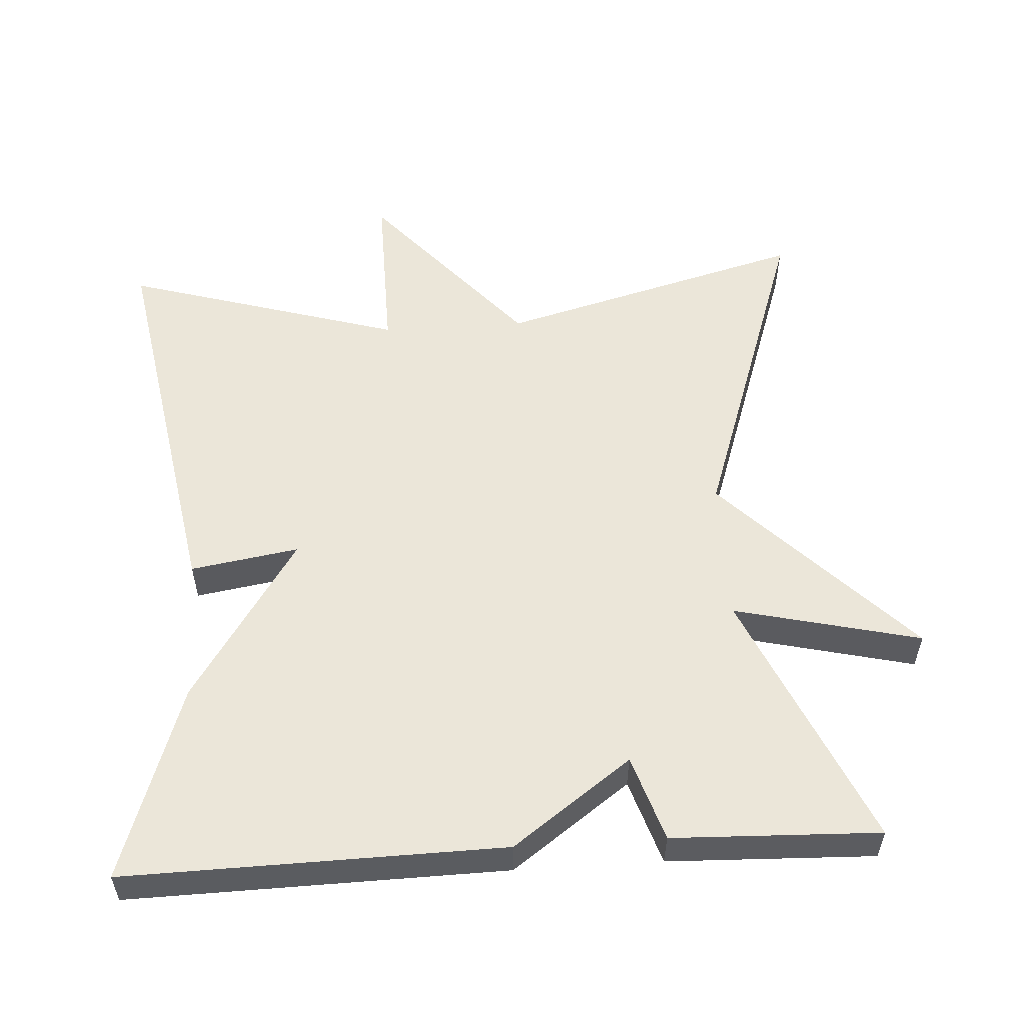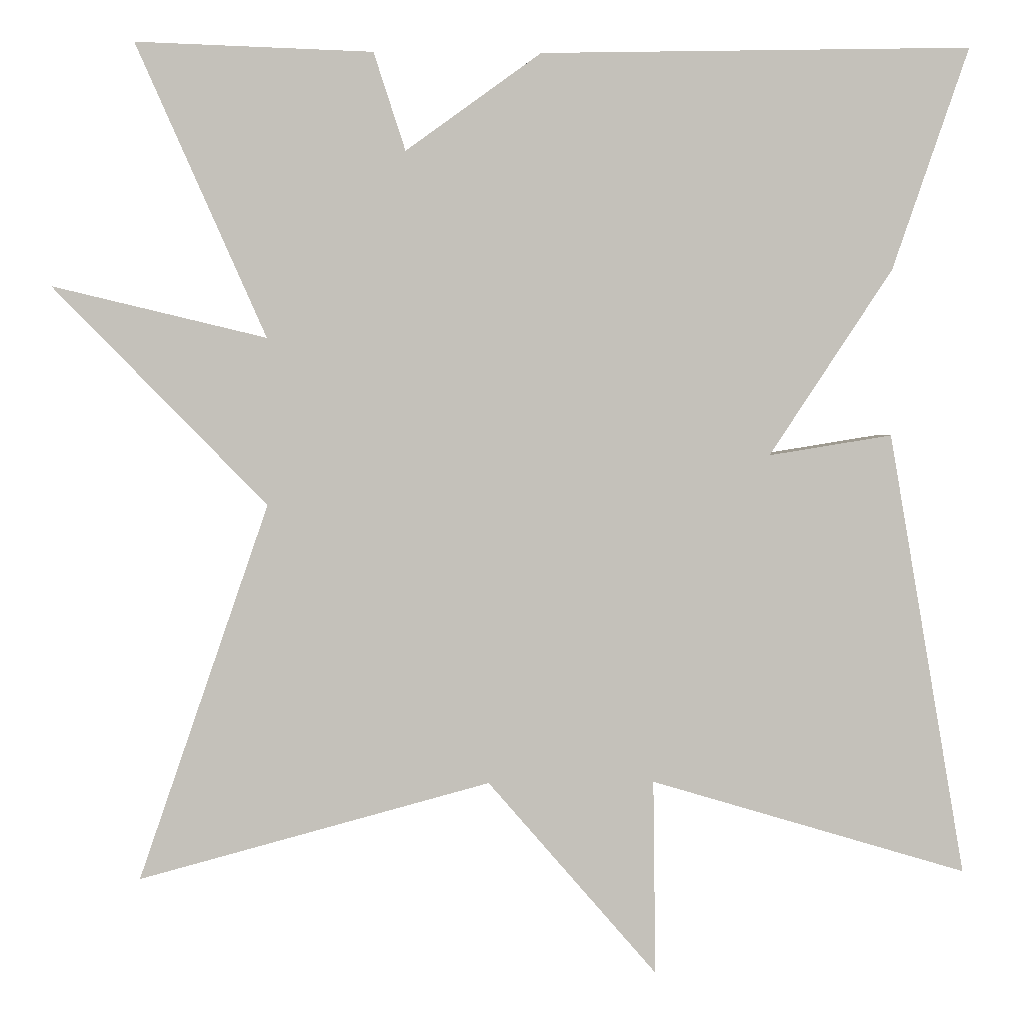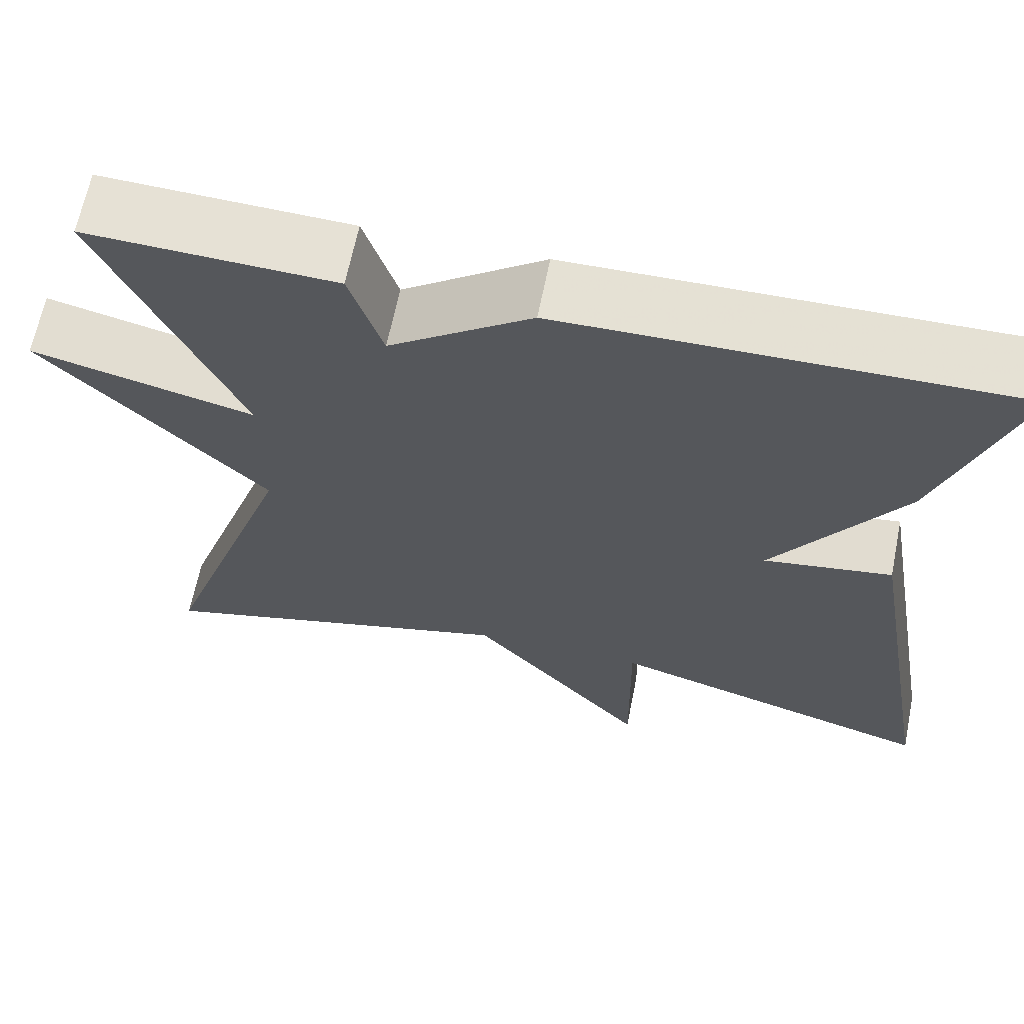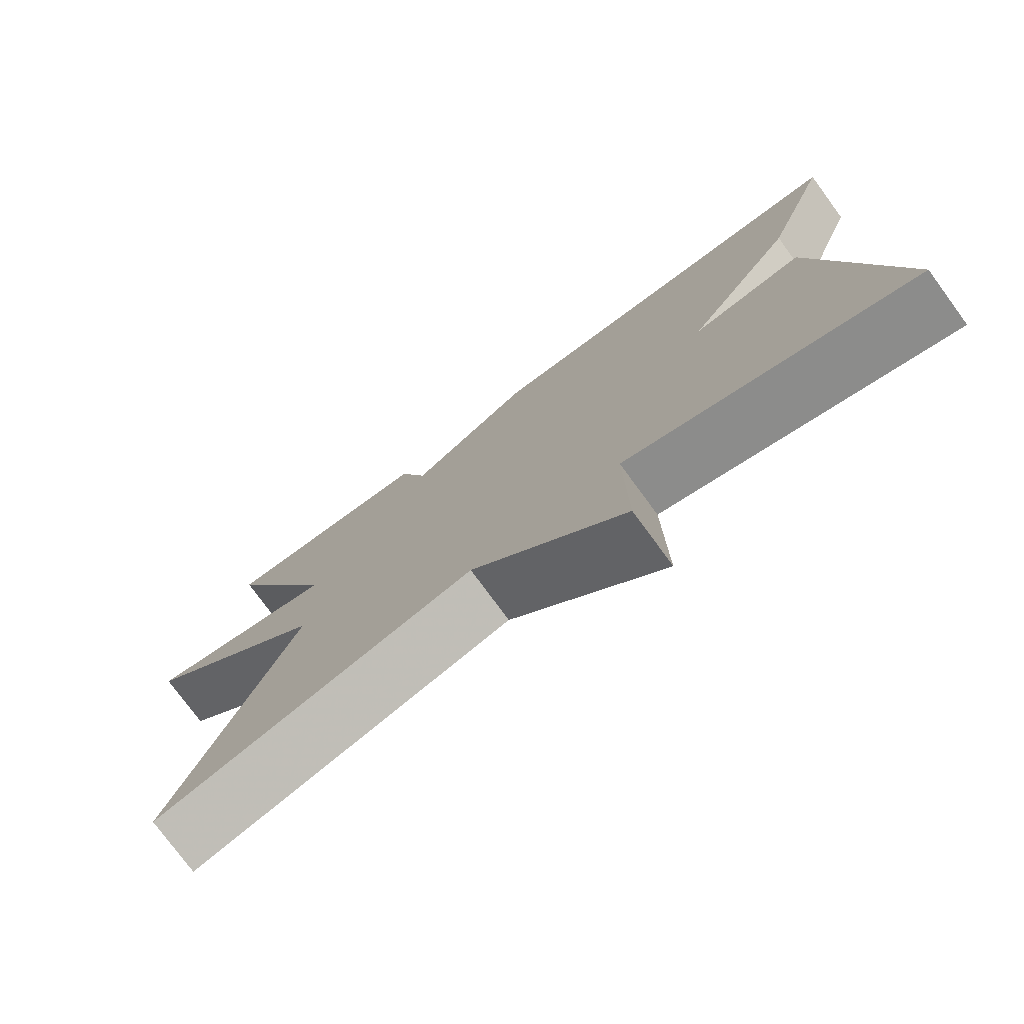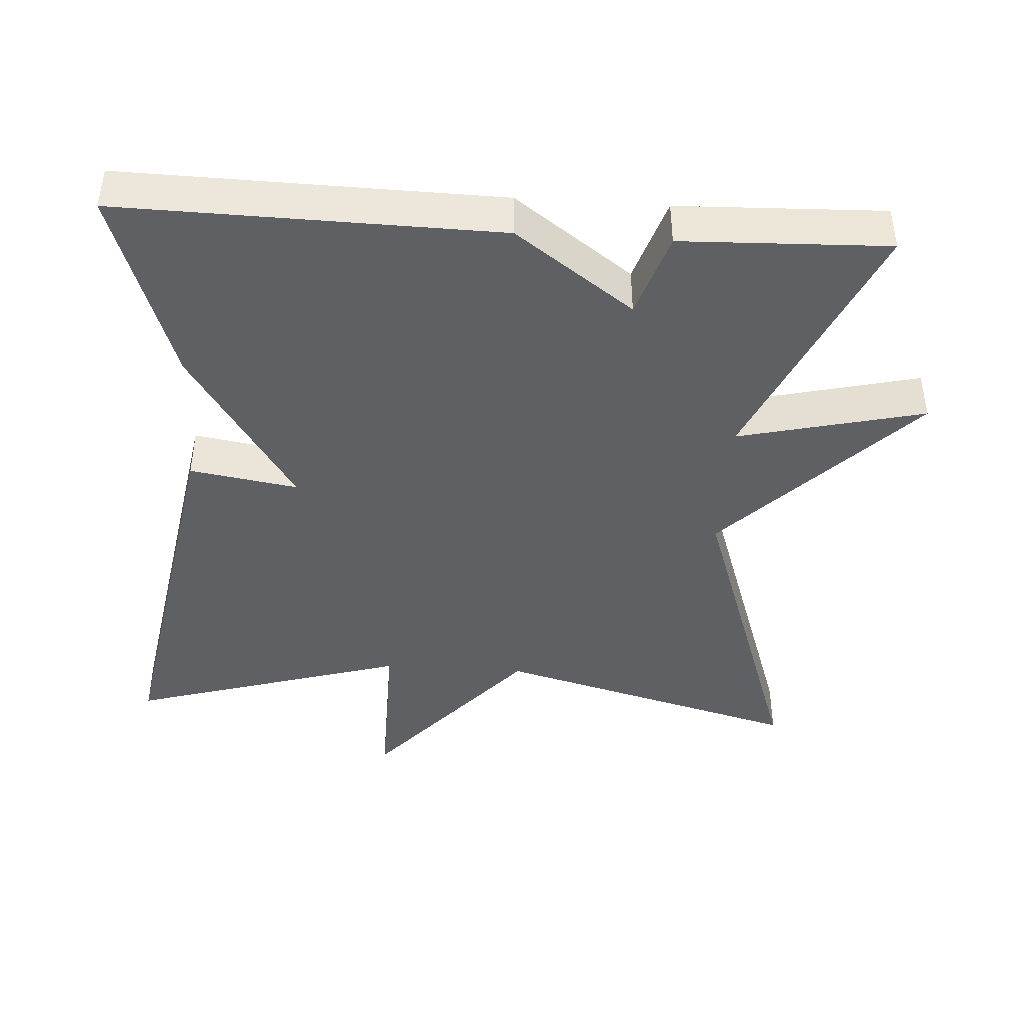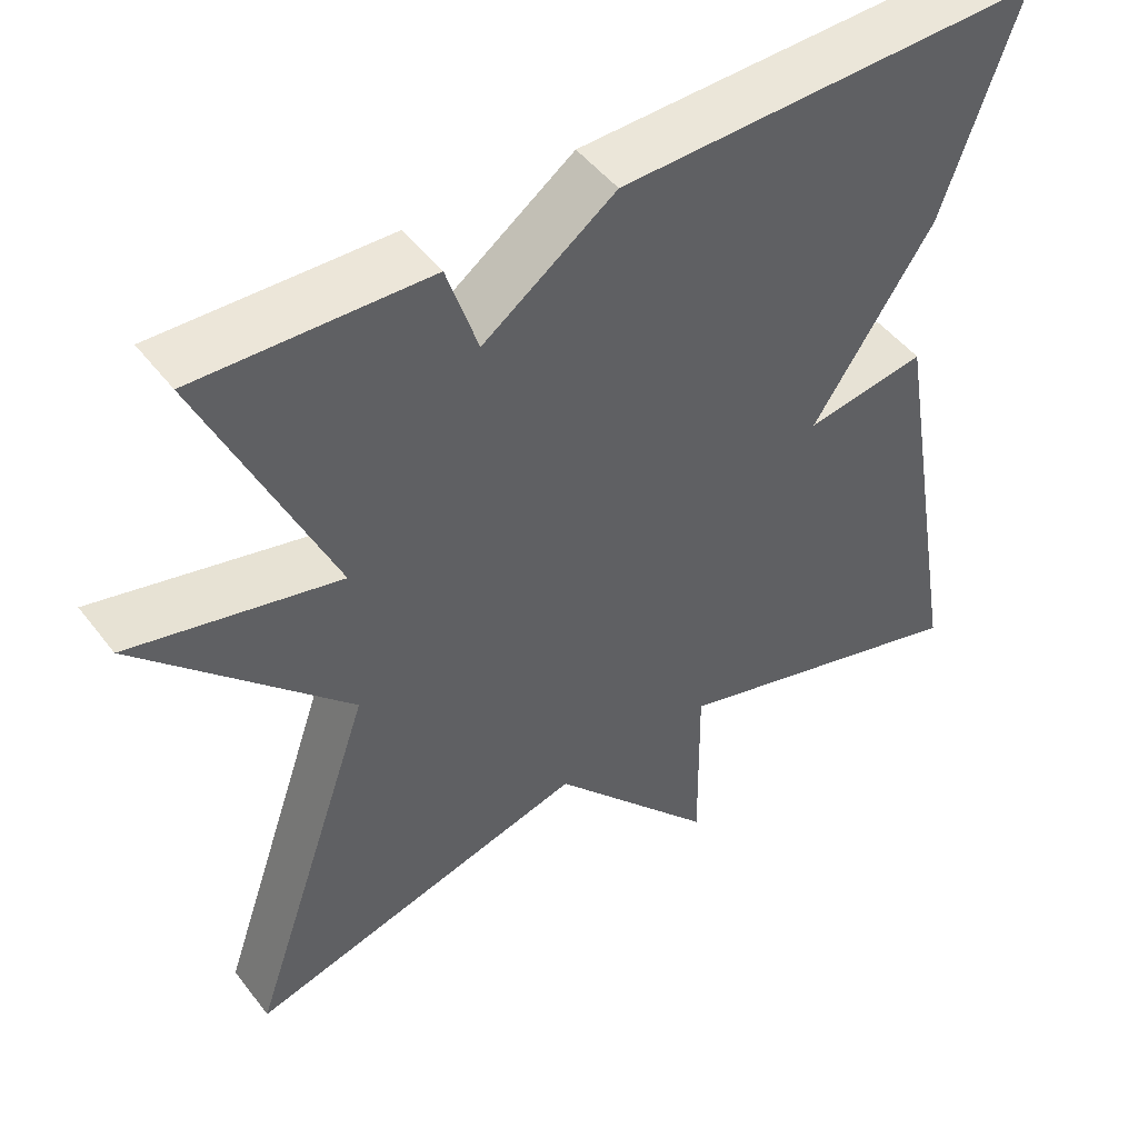
<metadata>
{"format":"obj","ext":"obj","renderer":"f3d","projection":"perspective","resolution":1024,"background":"white","views":[{"elev":55.2,"azim":-3.6,"up":"+Y"},{"elev":2.6,"azim":177.1,"up":"+Z"},{"elev":64.9,"azim":-168.6,"up":"+Z"},{"elev":-77.0,"azim":-143.7,"up":"+Z"},{"elev":-42.8,"azim":-3.7,"up":"+Y"},{"elev":48.2,"azim":144.4,"up":"+Z"}]}
</metadata>
<code>
v 0.5 0.07 0.5
v 0.345 0.07 0.15
v 0.6 0.07 0.211
v 0.345 0.07 -0.05
v 0.5 0.07 -0.5
v 0.08 0.07 -0.387
v -0.123 0.07 -0.621
v -0.12 0.07 -0.387
v -0.5 0.07 -0.5
v -0.408 0.07 0.033
v -0.26 0.07 0.009
v -0.408 0.07 0.233
v -0.5 0.07 0.5
v 0.017 0.07 0.49
v 0.179 0.07 0.373
v 0.217 0.07 0.49
v 0.5 0 0.5
v 0.345 0 0.15
v 0.6 0 0.211
v 0.345 0 -0.05
v 0.5 0 -0.5
v 0.08 0 -0.387
v -0.123 0 -0.621
v -0.12 0 -0.387
v -0.5 0 -0.5
v -0.408 0 0.033
v -0.26 0 0.009
v -0.408 0 0.233
v -0.5 0 0.5
v 0.017 0 0.49
v 0.179 0 0.373
v 0.217 0 0.49
f 15 16 1 2
f 14 15 2
f 13 14 2
f 12 13 2
f 11 12 2
f 8 9 10 11
f 8 11 2
f 6 7 8 2
f 4 5 6
f 4 6 2
f 2 3 4
f 18 17 32 31
f 18 31 30
f 18 30 29
f 18 29 28
f 18 28 27
f 27 26 25 24
f 18 27 24
f 18 24 23 22
f 22 21 20
f 18 22 20
f 20 19 18
f 1 17 18 2
f 2 18 19 3
f 3 19 20 4
f 4 20 21 5
f 5 21 22 6
f 6 22 23 7
f 7 23 24 8
f 8 24 25 9
f 9 25 26 10
f 10 26 27 11
f 11 27 28 12
f 12 28 29 13
f 13 29 30 14
f 14 30 31 15
f 15 31 32 16
f 16 32 17 1

</code>
